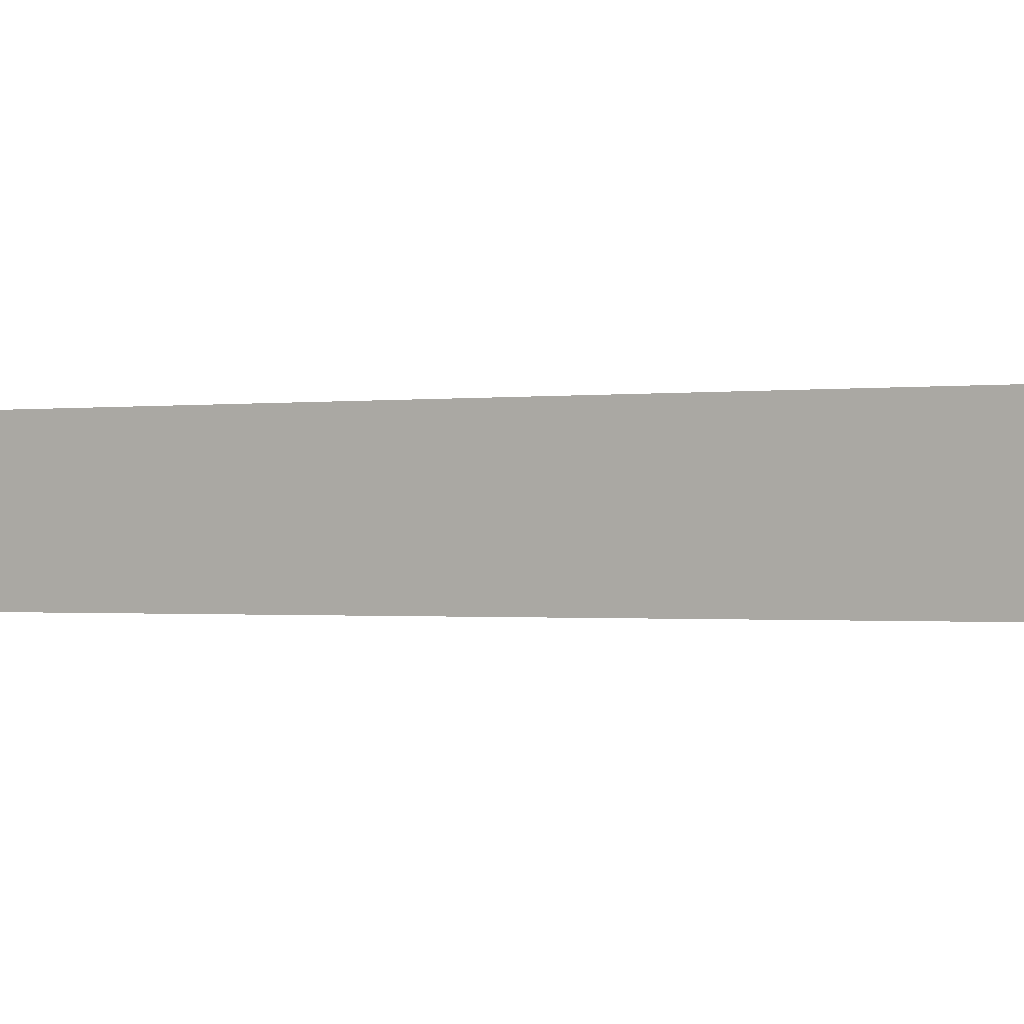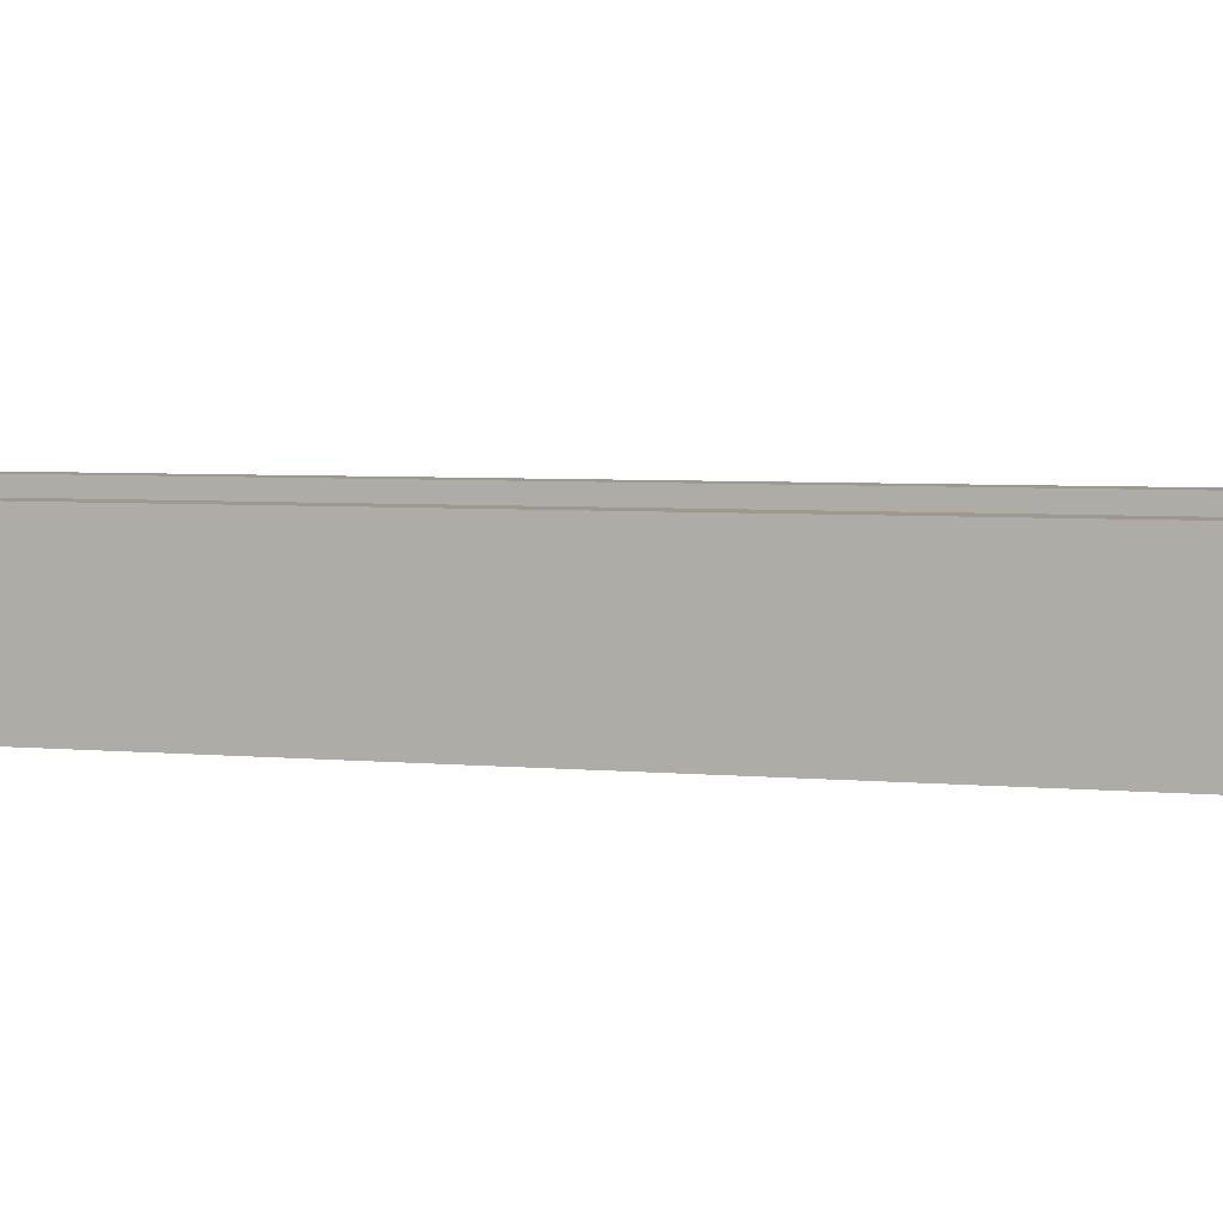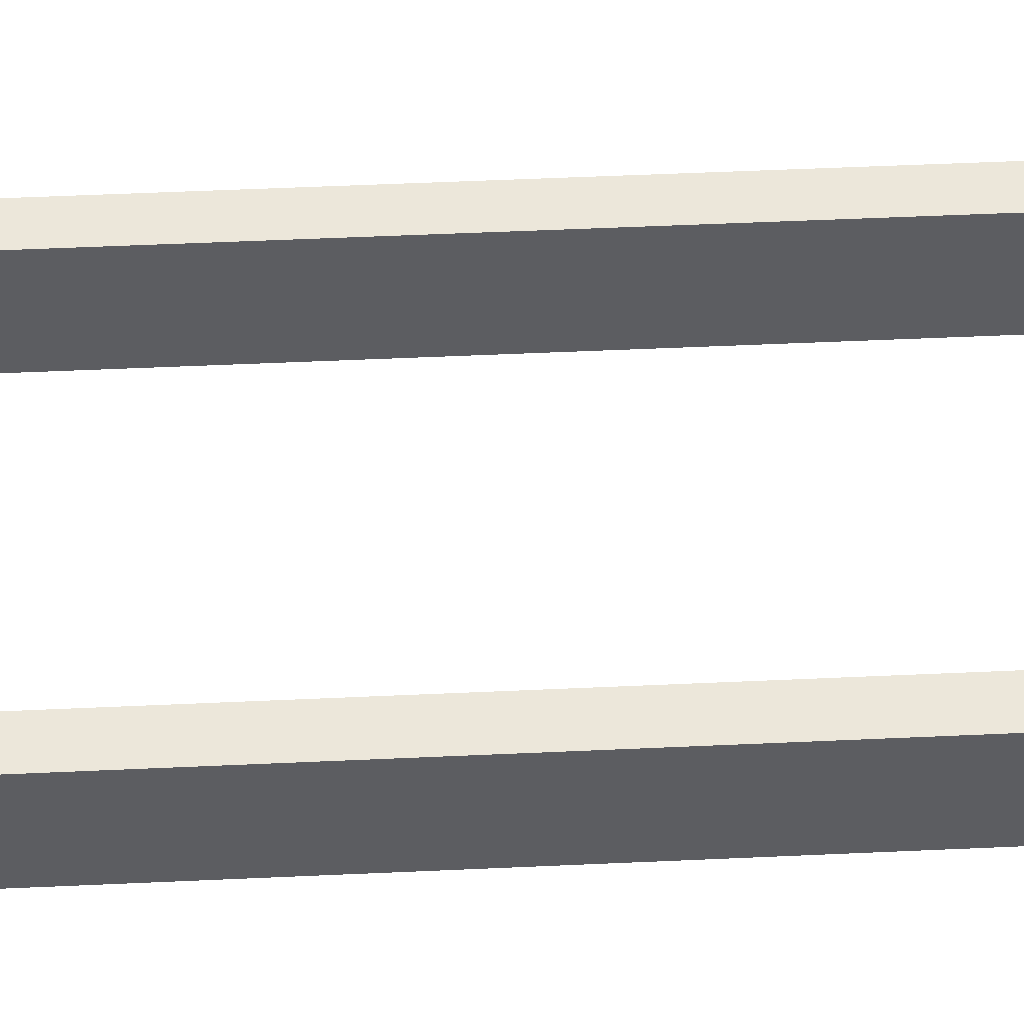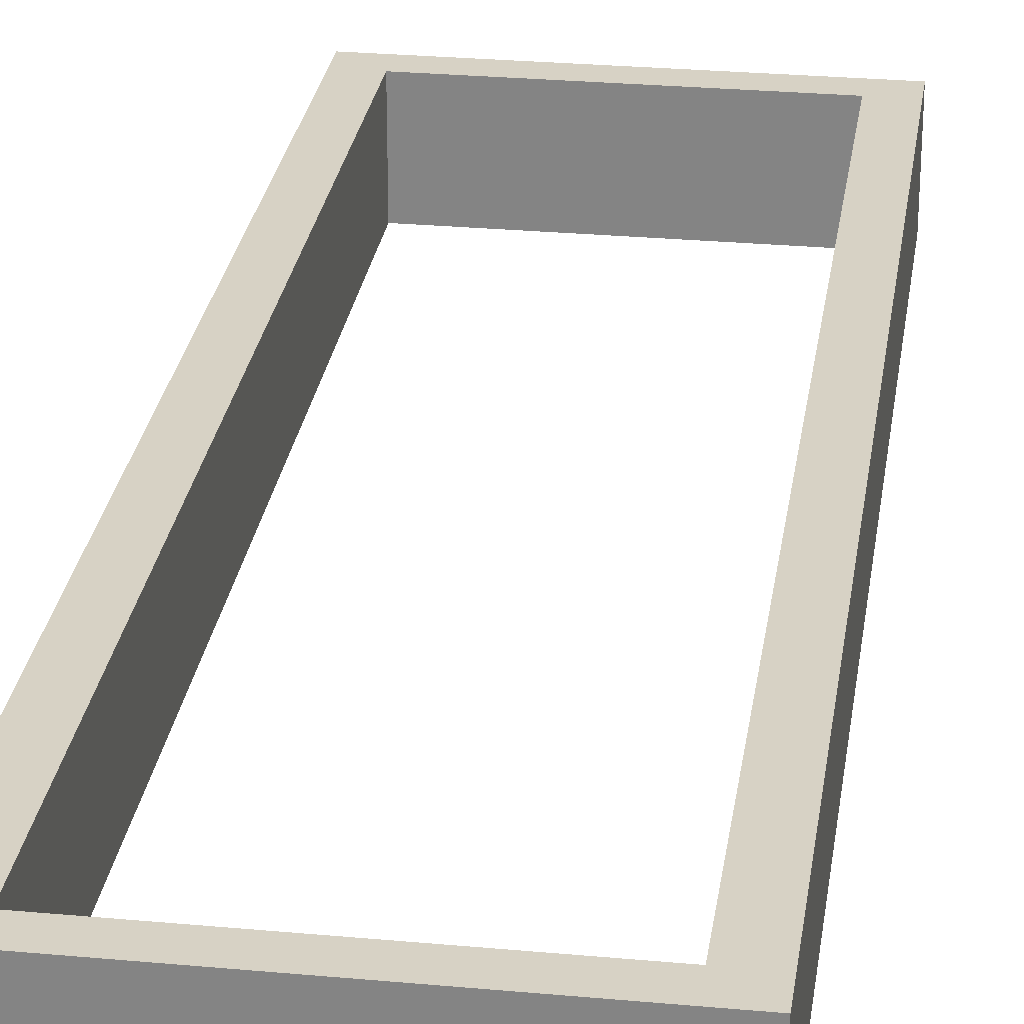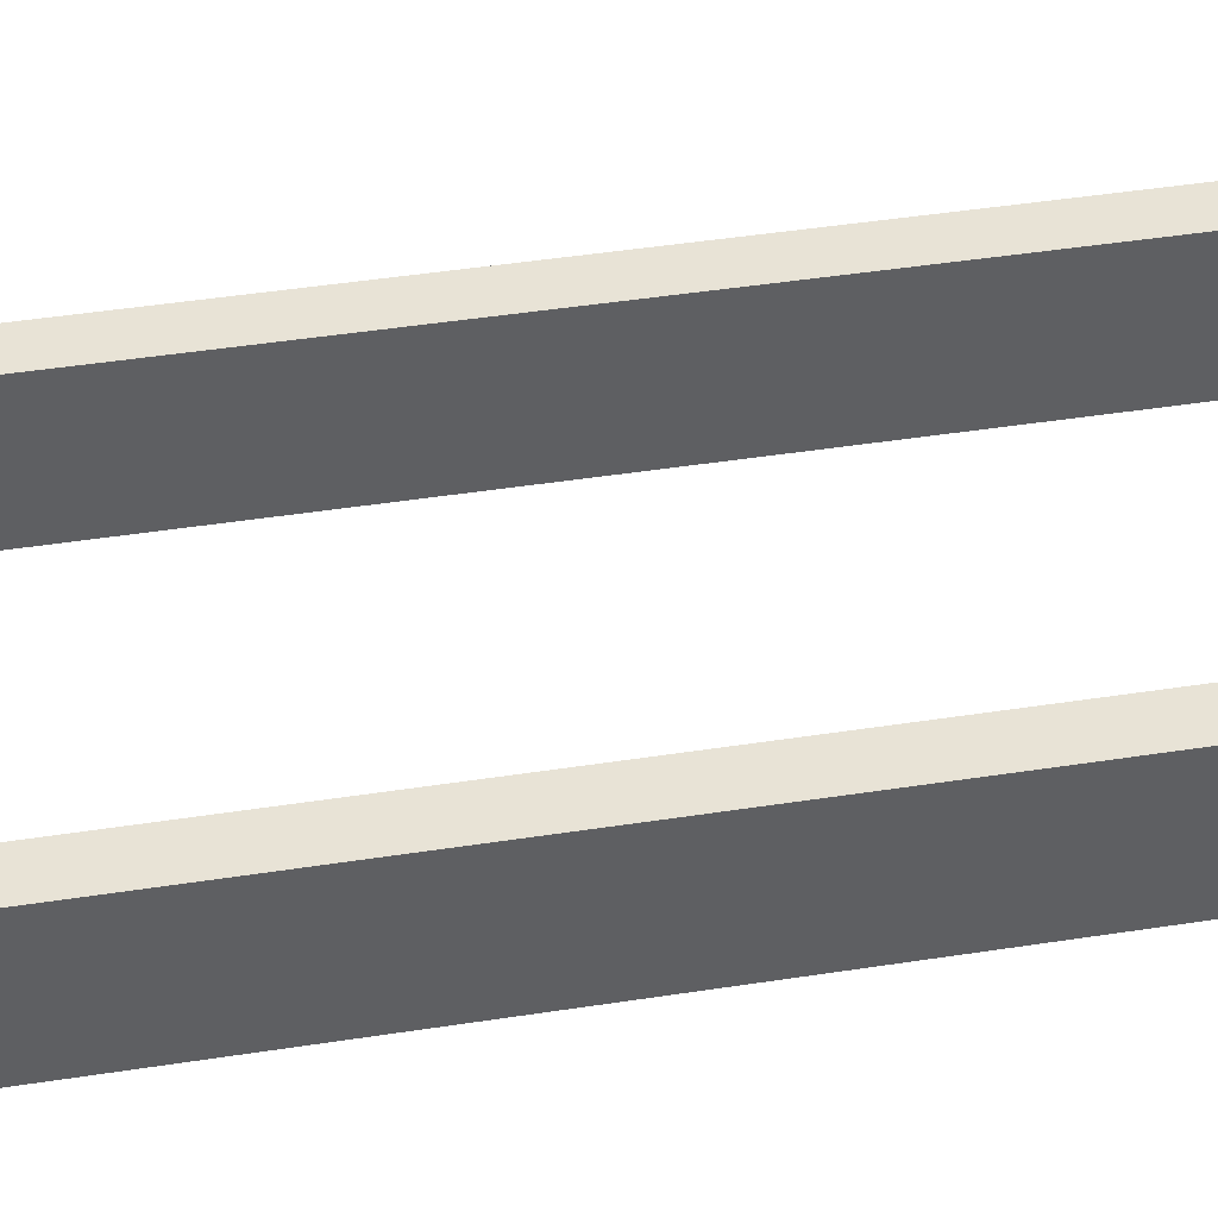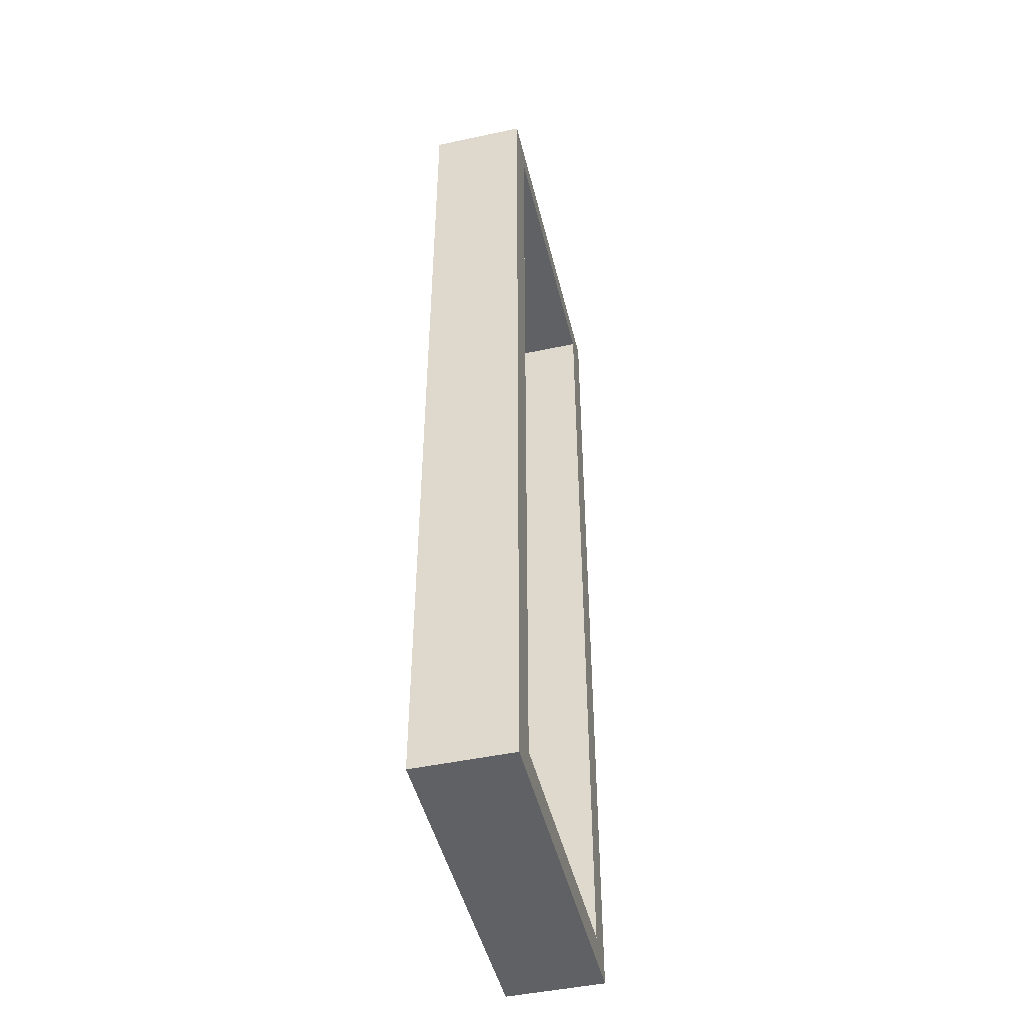
<metadata>
{"format":"obj","ext":"obj","renderer":"f3d","projection":"perspective","resolution":1024,"background":"white","views":[{"elev":-0.6,"azim":-57.0,"up":"+Z"},{"elev":3.3,"azim":113.7,"up":"+Z"},{"elev":52.8,"azim":87.2,"up":"+Z"},{"elev":27.2,"azim":8.1,"up":"+Z"},{"elev":41.8,"azim":79.2,"up":"+Z"},{"elev":-47.2,"azim":103.6,"up":"+Y"}]}
</metadata>
<code>
o Window_Frame_5
v 0.4997 0.1598 0.1385
v 0.4997 2.94 0.1385
v 0.4997 0.1598 -0.1385
v 0.4997 2.94 -0.1385
v 0.4003 0.2402 0.1385
v 0.4003 2.86 0.1385
v 0.4003 2.86 -0.1385
v 0.4003 0.2402 -0.1385
v -0.4997 0.1598 0.1385
v -0.4997 2.94 0.1385
v -0.4997 0.1598 -0.1385
v -0.4997 2.94 -0.1385
v -0.4003 0.2402 0.1385
v -0.4003 2.86 0.1385
v -0.4003 2.86 -0.1385
v -0.4003 0.2402 -0.1385
v 0 2.94 -0.1385
v 0 2.94 0.1385
v 0 2.86 -0.1385
v 0 2.86 0.1385
v 0 0.1598 -0.1385
v 0 0.1598 0.1385
v 0 0.2402 -0.1385
v 0 0.2402 0.1385
f 3 4 2 1
f 3 8 7 4
f 2 6 5 1
f 18 20 6 2
f 21 3 1 22
f 24 22 1 5
f 19 7 6 20
f 8 5 6 7
f 4 7 19 17
f 4 17 18 2
f 8 23 24 5
f 8 3 21 23
f 11 9 10 12
f 11 12 15 16
f 10 9 13 14
f 18 10 14 20
f 21 22 9 11
f 24 13 9 22
f 19 20 14 15
f 16 15 14 13
f 12 17 19 15
f 12 10 18 17
f 16 13 24 23
f 16 23 21 11

</code>
